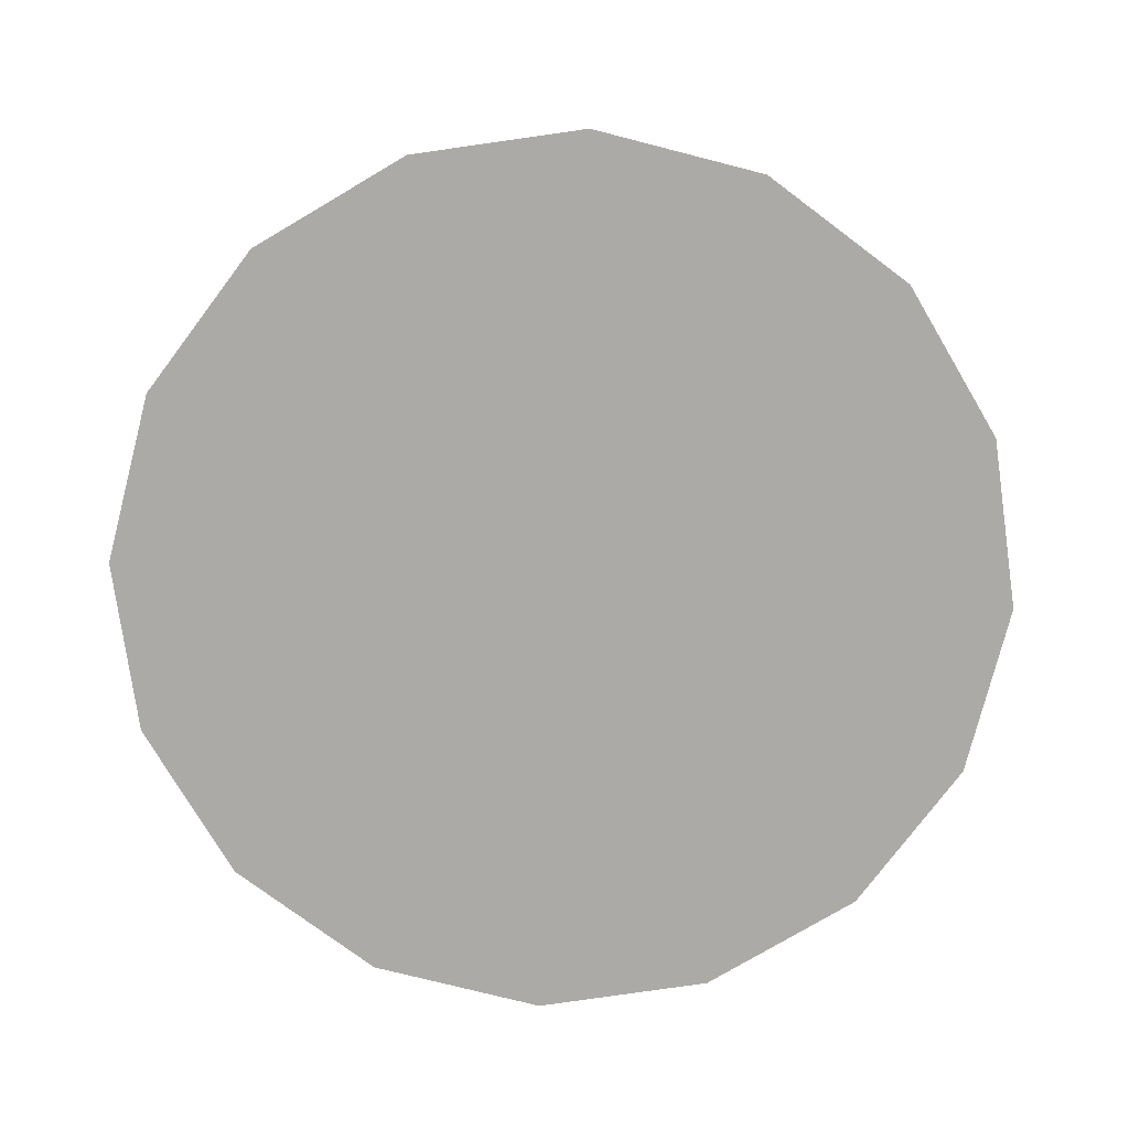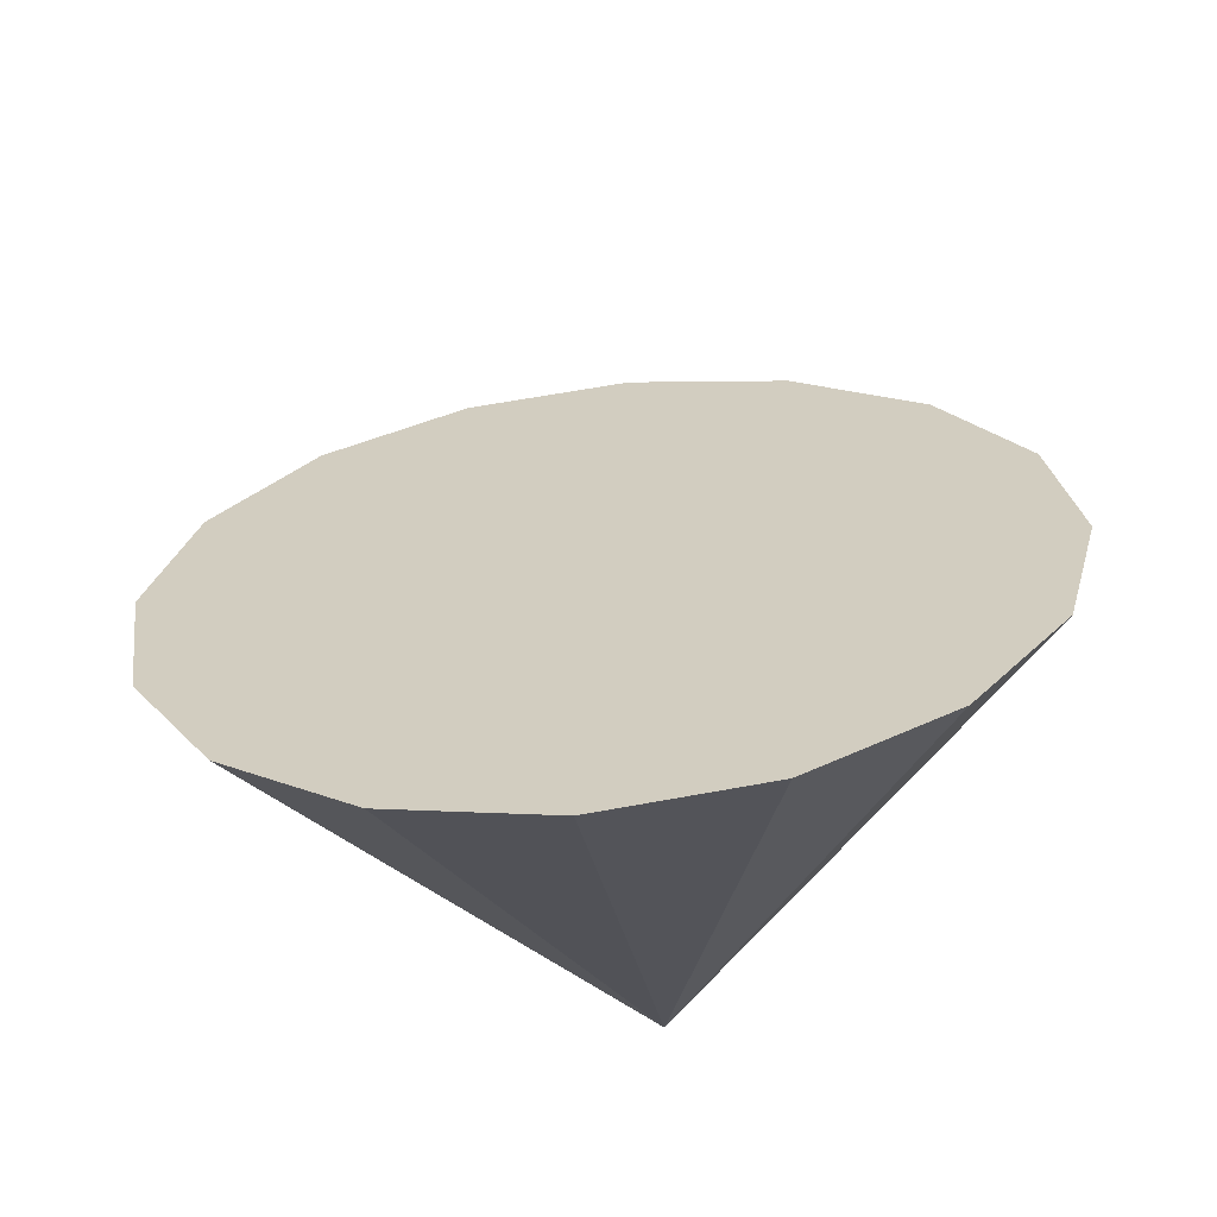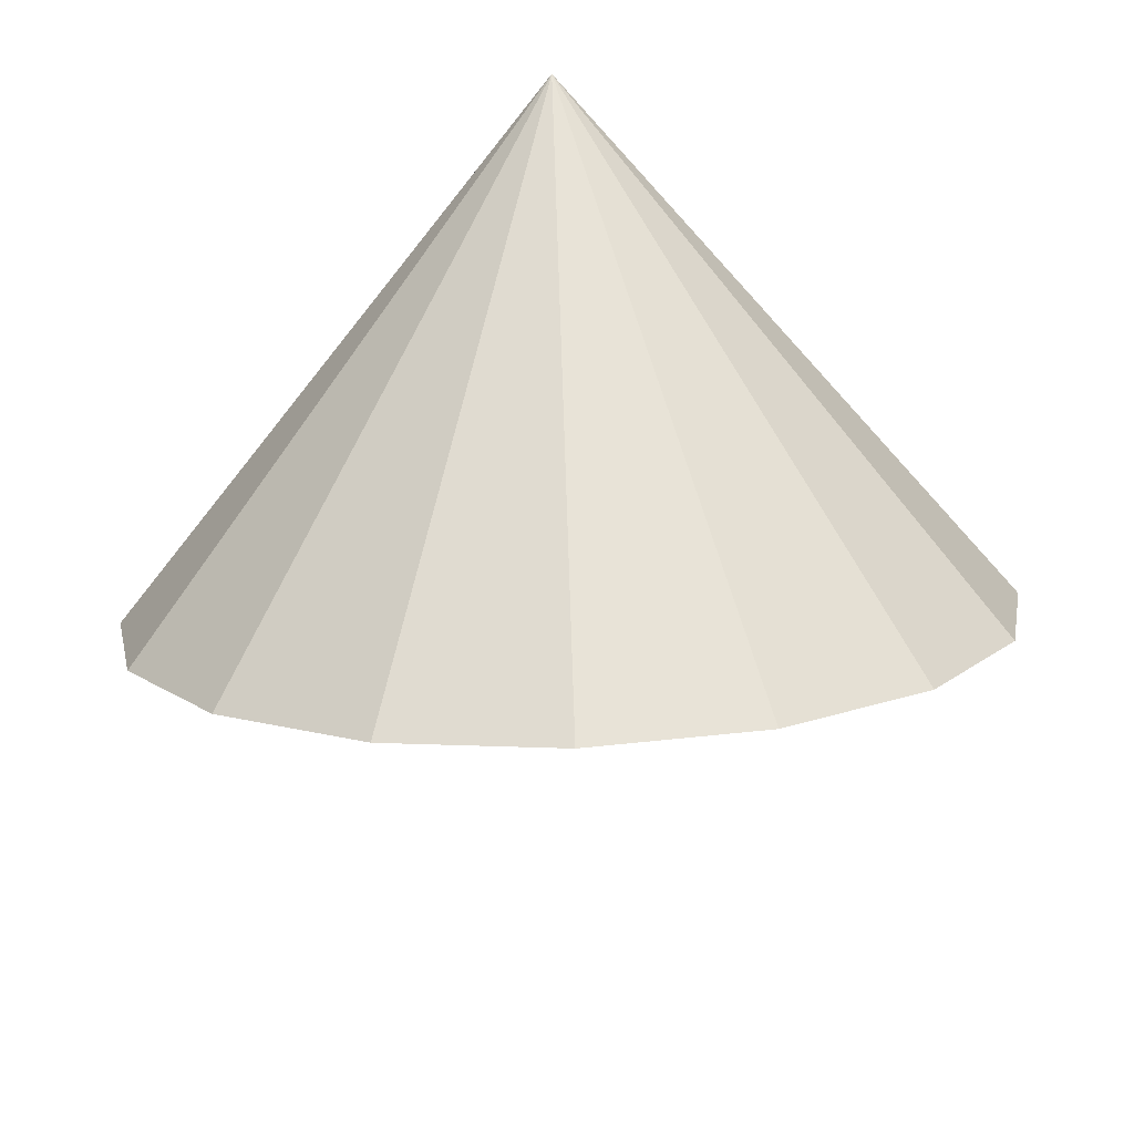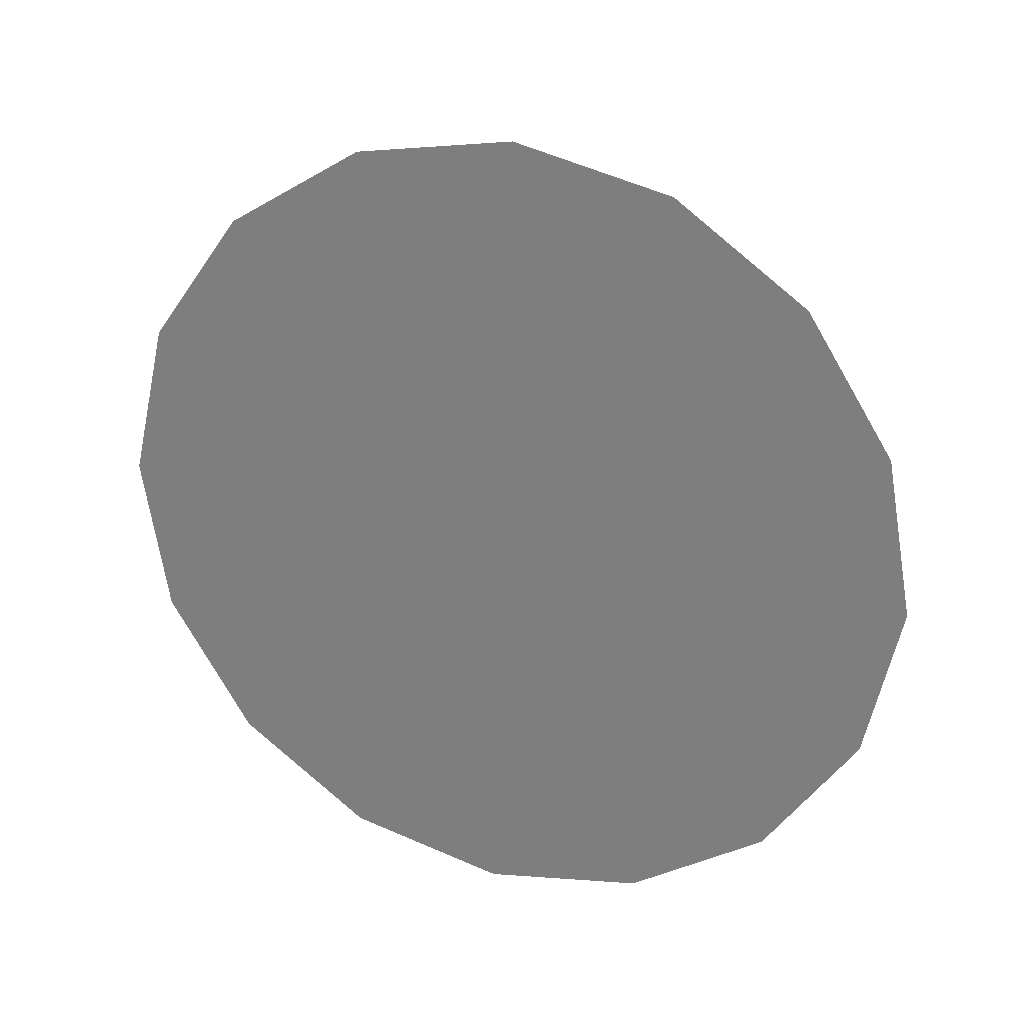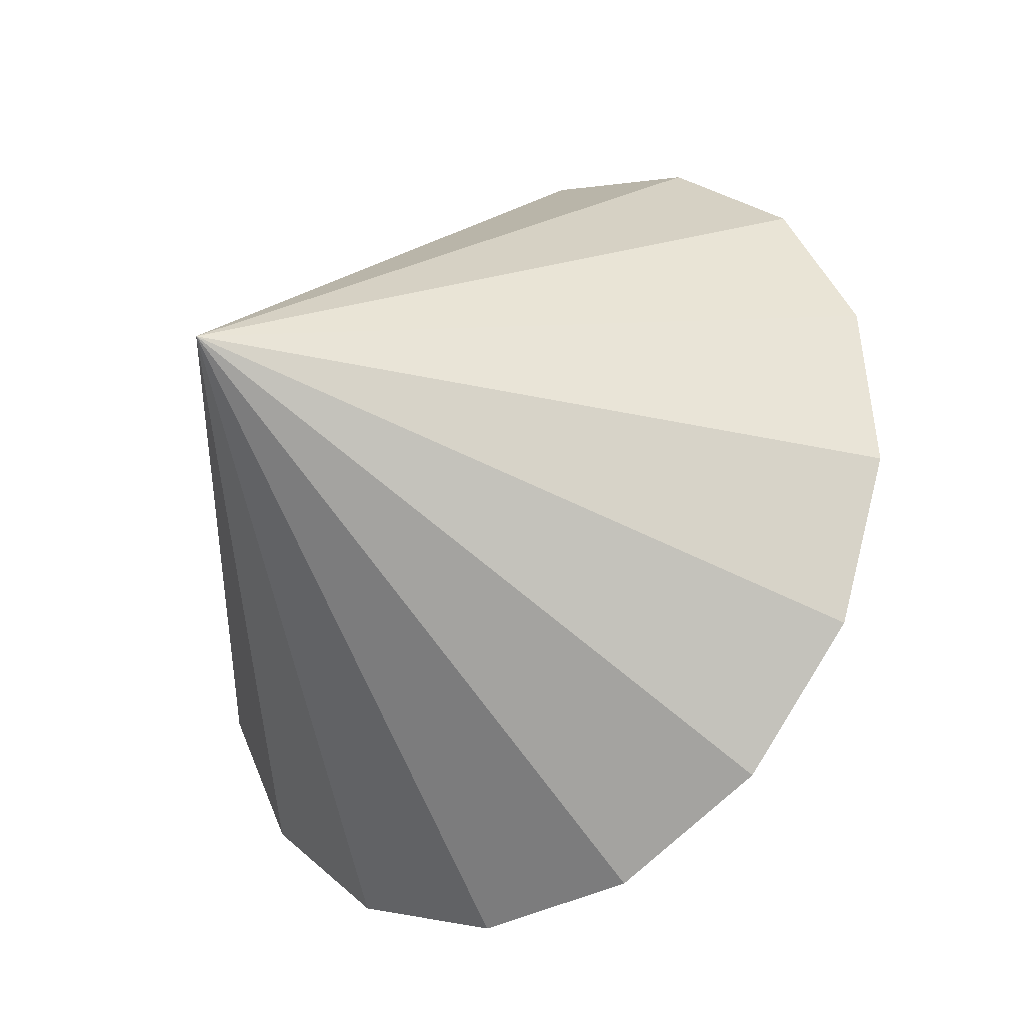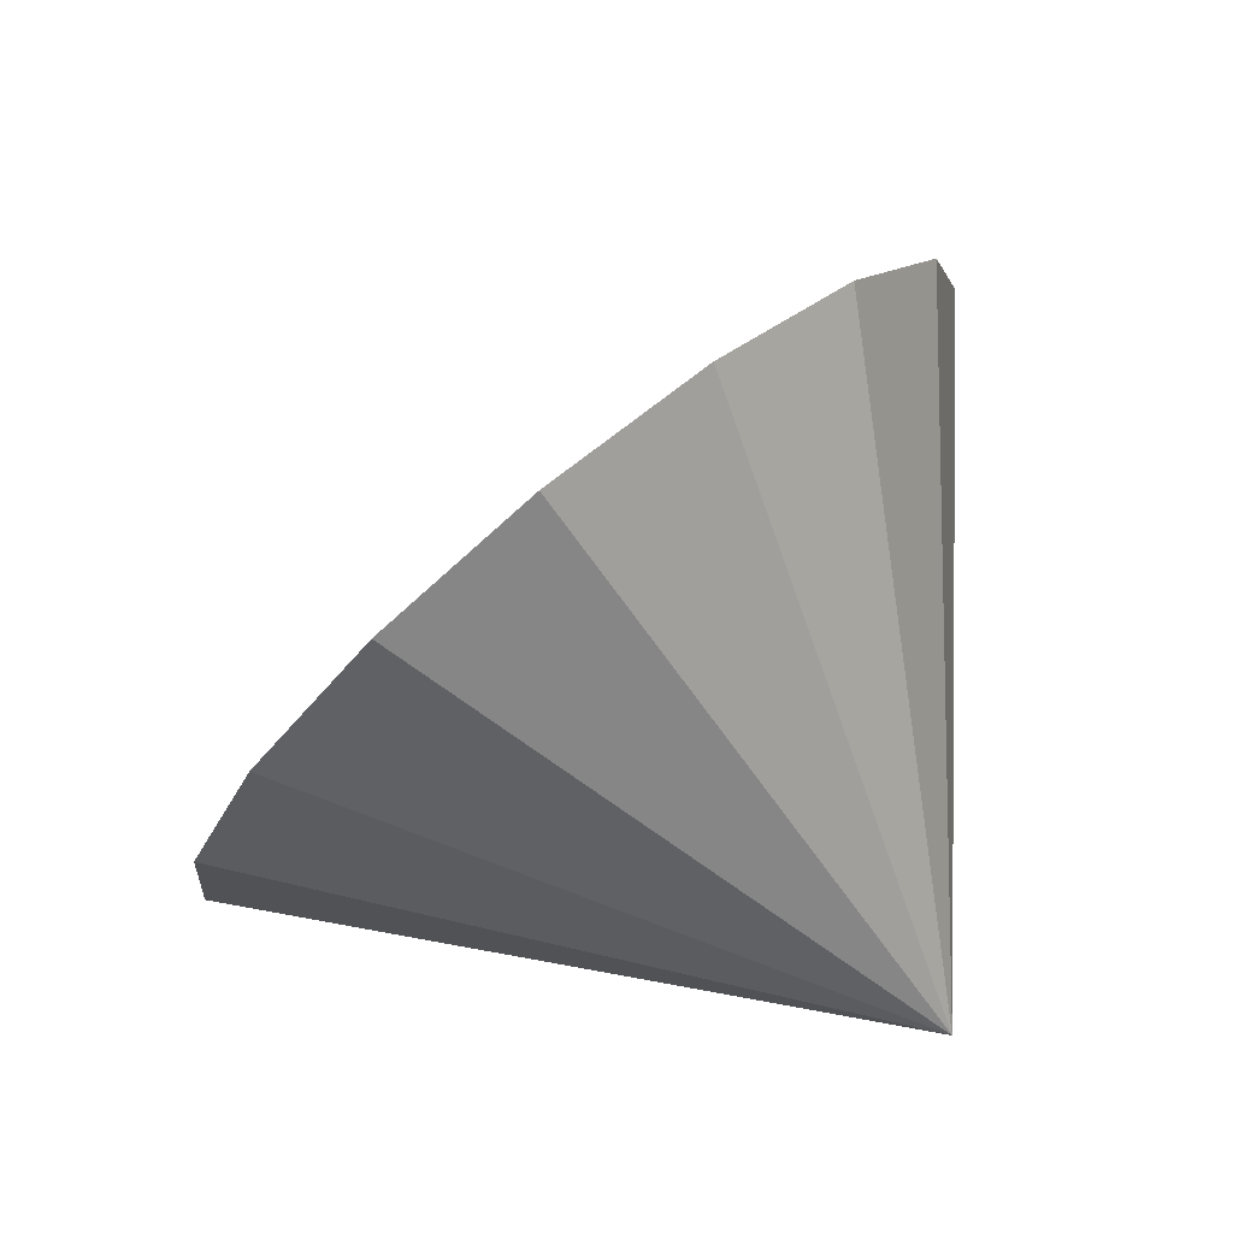
<metadata>
{"format":"obj","ext":"obj","renderer":"f3d","projection":"perspective","resolution":1024,"background":"white","views":[{"elev":-32.6,"azim":4.0,"up":"+Y"},{"elev":73.1,"azim":175.7,"up":"+Z"},{"elev":-29.2,"azim":-172.4,"up":"+Y"},{"elev":-24.8,"azim":35.8,"up":"+Y"},{"elev":38.8,"azim":-112.6,"up":"+Y"},{"elev":15.8,"azim":124.9,"up":"+Z"}]}
</metadata>
<code>
o Cone.027_Cone.1767
v 0.9702 0.2411 0.7792
v 0.3347 0.3501 0.9498
v -0.3285 0.2806 0.9331
v -0.9183 0.04325 0.7315
v -1.345 -0.3259 0.3758
v -1.544 -0.7706 -0.07985
v -1.484 -1.223 -0.5661
v -1.175 -1.615 -1.009
v -0.6638 -1.886 -1.341
v -0.02827 -1.995 -1.512
v 0.6349 -1.925 -1.495
v 1.225 -1.688 -1.293
v 0.0354 0.632 -1.649
v 1.651 -1.319 -0.9375
v 1.85 -0.8739 -0.4819
v 1.79 -0.4213 0.004411
v 1.481 -0.02976 0.4472
f 1 13 2
f 2 13 3
f 3 13 4
f 4 13 5
f 5 13 6
f 6 13 7
f 7 13 8
f 8 13 9
f 9 13 10
f 10 13 11
f 11 13 12
f 12 13 14
f 14 13 15
f 15 13 16
f 16 13 17
f 17 13 1
f 4 8 12
f 17 1 4
f 1 2 4
f 2 3 4
f 4 5 6
f 6 7 8
f 8 9 10
f 10 11 12
f 12 14 15
f 15 16 17
f 4 6 8
f 8 10 12
f 12 15 17
f 17 4 12

</code>
